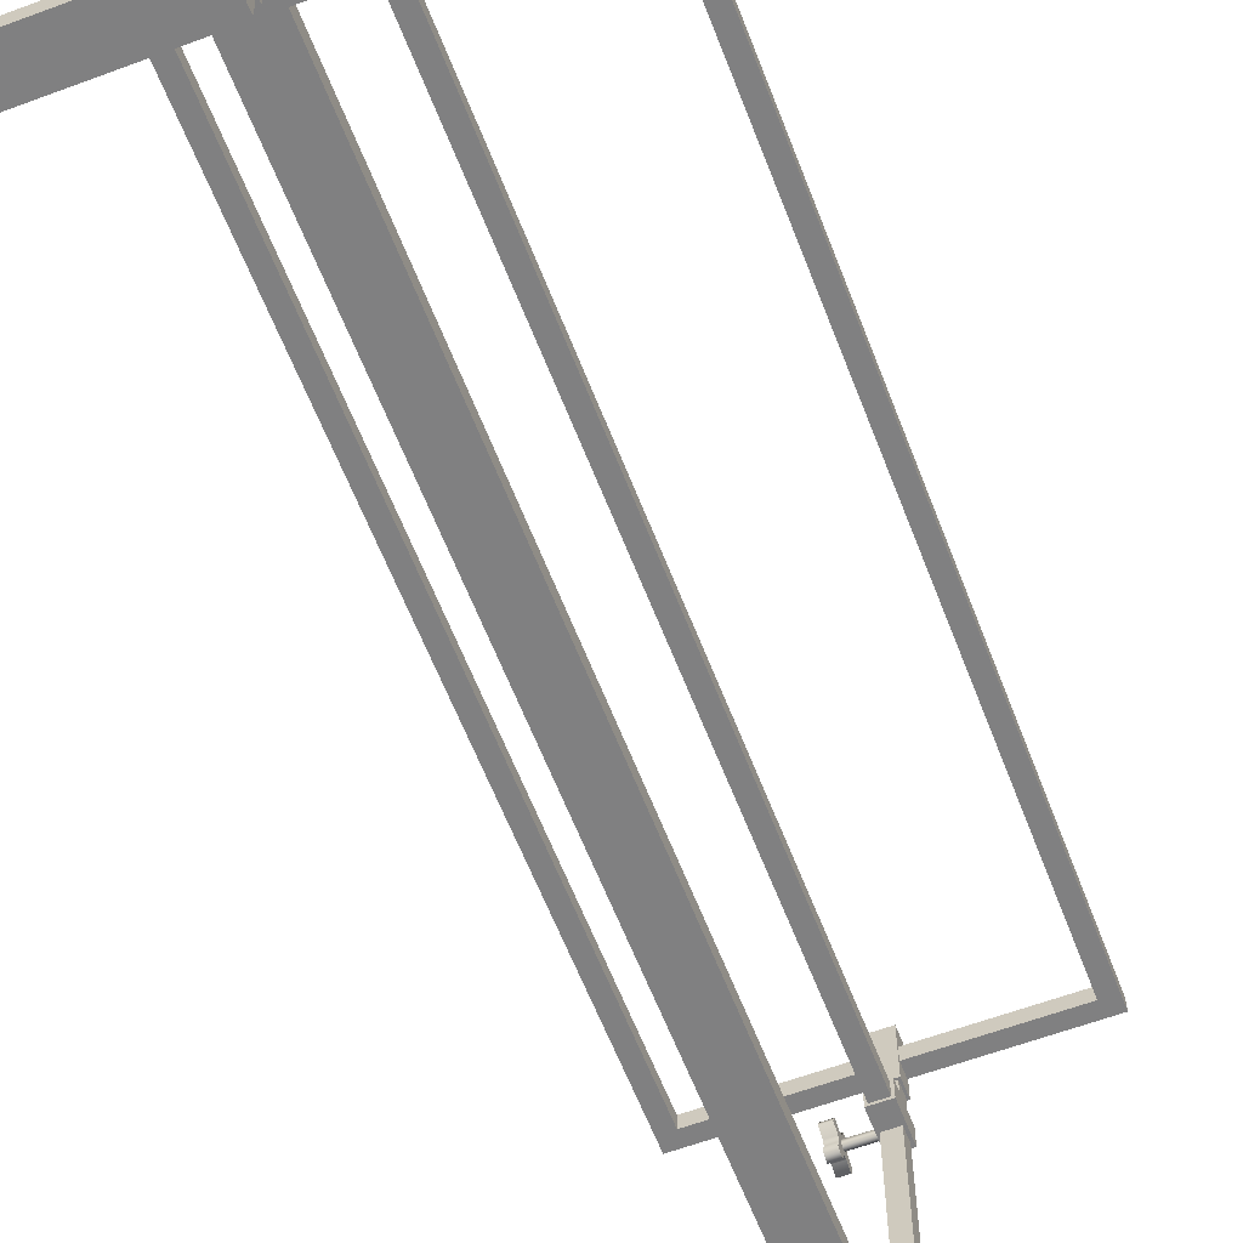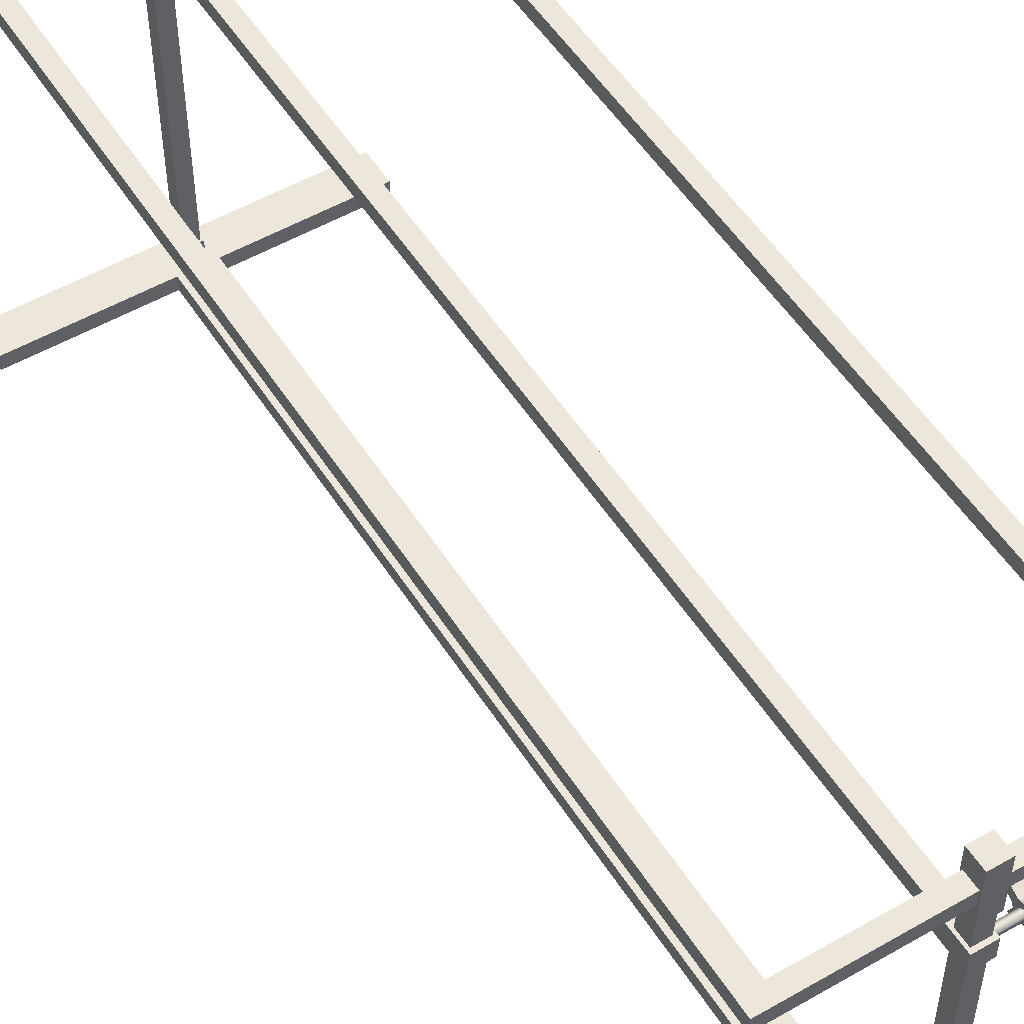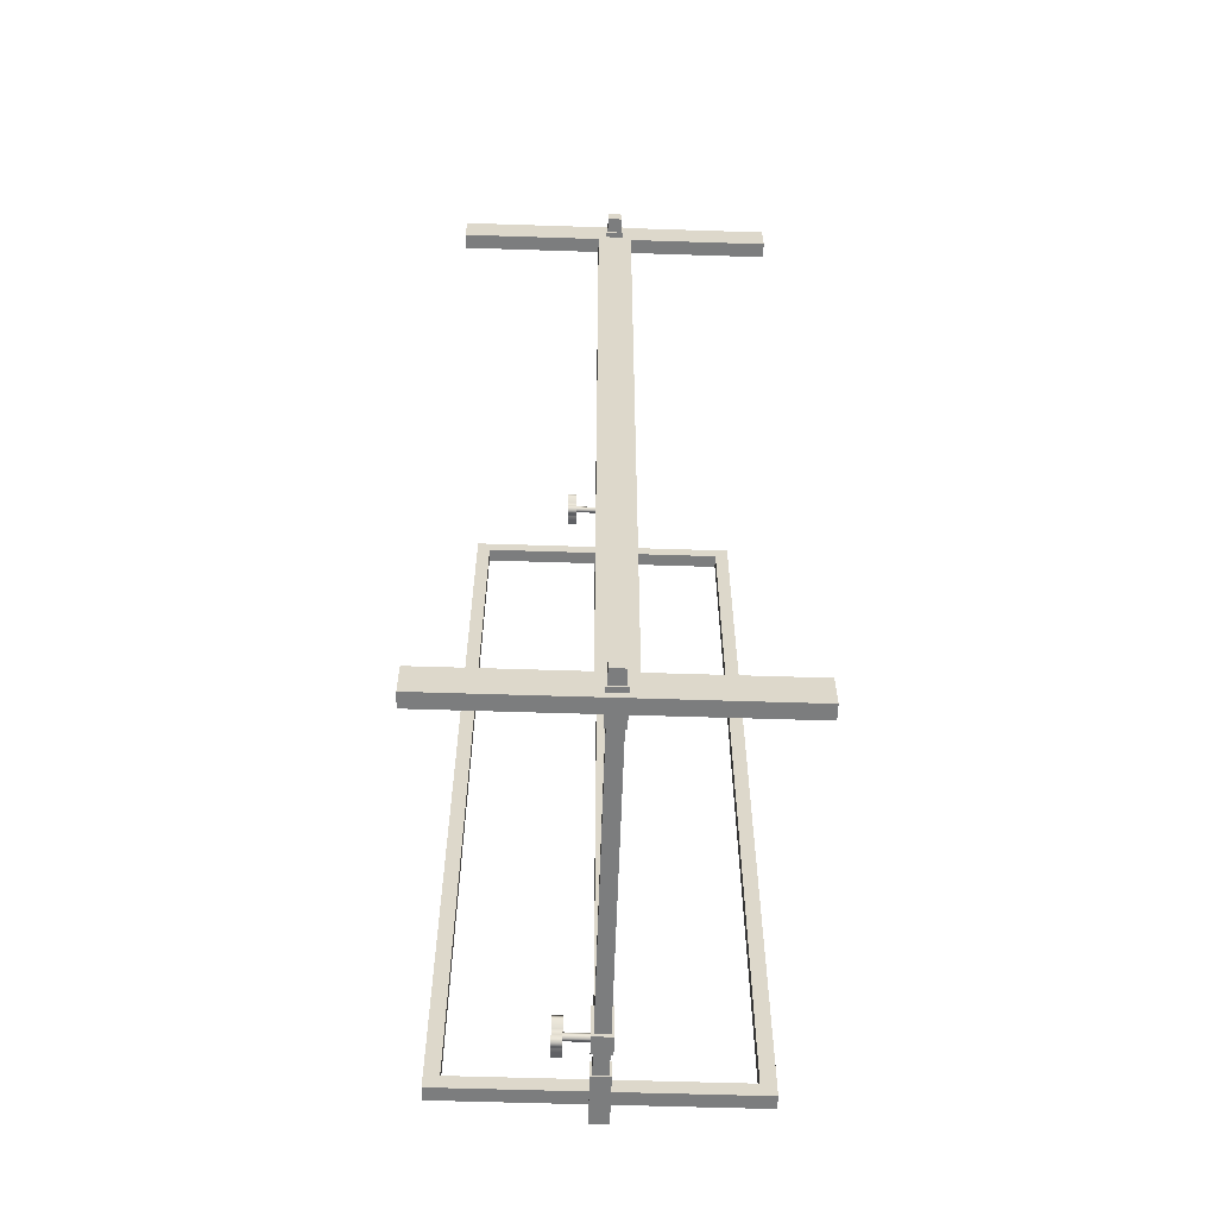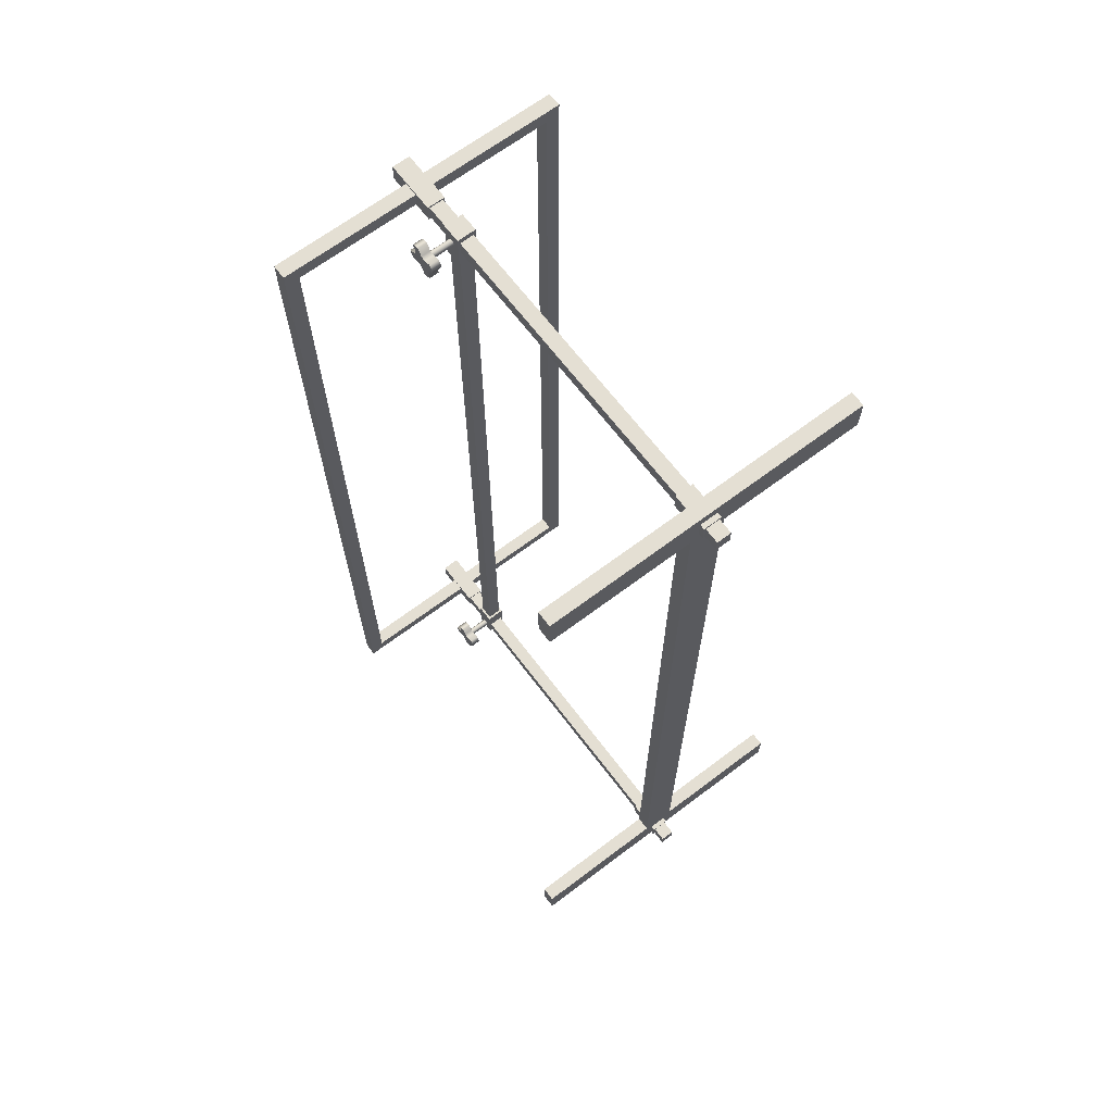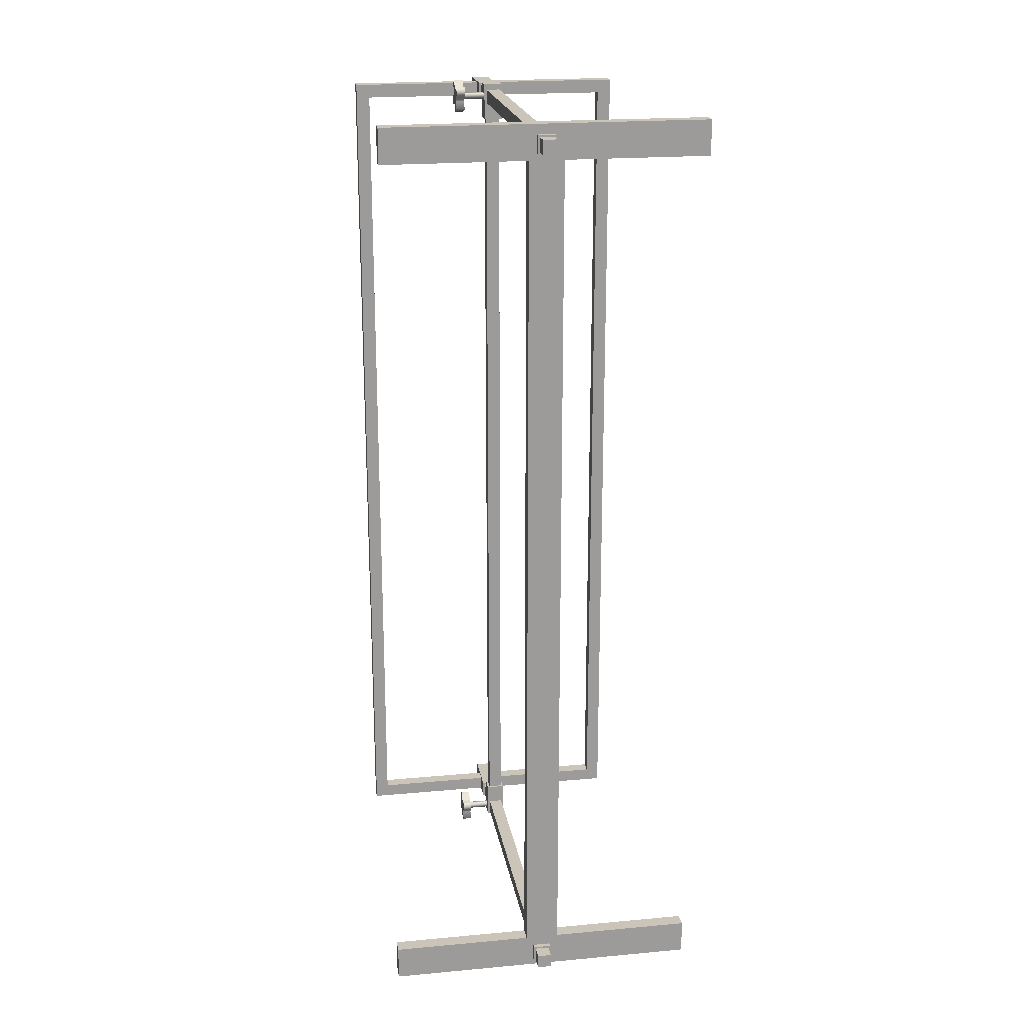
<metadata>
{"format":"obj","ext":"obj","renderer":"f3d","projection":"perspective","resolution":1024,"background":"white","views":[{"elev":-60.2,"azim":20.9,"up":"+Y"},{"elev":52.6,"azim":148.3,"up":"+Y"},{"elev":-59.0,"azim":-1.9,"up":"+Z"},{"elev":66.8,"azim":-37.1,"up":"+Z"},{"elev":20.5,"azim":-9.4,"up":"+Z"}]}
</metadata>
<code>
o Table_Med_Medium
v -0.01888 0.1155 1.195
v -0.01888 0.07625 1.157
v -0.01888 0.1155 1.157
v -0.01888 0.07625 1.195
v 0.01867 0.07625 1.195
v 0.01867 0.07625 1.157
v -0.02377 0.2121 1.2
v -0.02377 0.1155 1.152
v -0.02377 0.2121 1.152
v -0.02377 0.1155 1.2
v 0.02356 0.1155 1.152
v 0.02356 0.2121 1.152
v 0.02356 0.1155 1.2
v 0.02356 0.2121 1.2
v 0.01867 0.1155 1.157
v 0.01867 0.1155 1.195
v -0.02377 1.252 1.152
v -0.02377 1.113 1.2
v -0.02377 1.113 1.152
v -0.02377 1.252 1.2
v 0.02356 1.252 1.152
v 0.02356 1.113 1.152
v 0.02356 1.252 1.2
v 0.02356 1.113 1.2
v -0.01888 1.113 1.195
v -0.01888 0.2121 1.157
v -0.01888 1.113 1.157
v -0.01888 0.2121 1.195
v 0.01867 0.2121 1.157
v 0.01867 1.113 1.157
v 0.01867 0.2121 1.195
v 0.01867 1.113 1.195
v -0.04416 0.1675 1.135
v 0.04699 0.1285 1.135
v -0.04416 0.1285 1.135
v 0.04699 0.1675 1.135
v 0.04699 0.1285 -1.132
v 0.04699 0.1675 -1.132
v 0.4238 0.1285 1.135
v -0.4209 0.1285 1.226
v 0.4238 0.1285 1.226
v -0.4209 0.1285 1.135
v 0.4238 0.1675 1.226
v 0.4238 0.1675 1.135
v -0.4209 0.1675 1.135
v -0.4209 0.1675 1.226
v -0.04416 0.1285 -1.132
v -0.04416 0.1675 -1.132
v -0.01888 0.1155 -1.162
v -0.01888 0.07625 -1.2
v -0.01888 0.1155 -1.2
v -0.01888 0.07625 -1.162
v 0.01867 0.07625 -1.162
v 0.01867 0.07625 -1.2
v -0.02377 0.2121 -1.157
v -0.02377 0.1155 -1.205
v -0.02377 0.2121 -1.205
v -0.02377 0.1155 -1.157
v 0.02356 0.1155 -1.205
v 0.02356 0.2121 -1.205
v 0.02356 0.1155 -1.157
v 0.02356 0.2121 -1.157
v 0.01867 0.1155 -1.2
v 0.01867 0.1155 -1.162
v -0.02377 1.252 -1.205
v -0.02377 1.113 -1.157
v -0.02377 1.113 -1.205
v -0.02377 1.252 -1.157
v 0.02356 1.252 -1.205
v 0.02356 1.113 -1.205
v 0.02356 1.252 -1.157
v 0.02356 1.113 -1.157
v -0.01888 1.113 -1.162
v -0.01888 0.2121 -1.2
v -0.01888 1.113 -1.2
v -0.01888 0.2121 -1.162
v 0.01867 0.2121 -1.2
v 0.01867 1.113 -1.2
v 0.01867 0.2121 -1.162
v 0.01867 1.113 -1.162
v 0.4238 0.1285 -1.222
v -0.4209 0.1285 -1.131
v 0.4238 0.1285 -1.131
v -0.4209 0.1285 -1.222
v 0.4238 0.1675 -1.131
v 0.4238 0.1675 -1.222
v -0.4209 0.1675 -1.222
v -0.4209 0.1675 -1.131
v -0.02515 1.046 1.21
v 0.02513 0.9961 1.21
v -0.02515 0.9961 1.21
v 0.02513 1.046 1.21
v 0.02513 0.9961 1.11
v -0.02515 0.9961 1.11
v 0.02513 1.046 1.11
v -0.02515 1.046 1.11
v 0.02513 0.9961 -1.209
v -0.02515 1.046 -1.209
v -0.02515 0.9961 -1.209
v 0.02513 1.046 -1.209
v 0.02513 0.9961 -1.109
v -0.02515 0.9961 -1.109
v 0.02513 1.046 -1.109
v -0.02515 1.046 -1.109
v -0.01878 1.002 1.11
v 0.01876 1.002 -1.109
v -0.01878 1.002 -1.109
v 0.01876 1.002 1.11
v 0.01876 1.04 -1.109
v 0.01876 1.04 1.11
v -0.01878 1.04 -1.109
v -0.01878 1.04 1.11
v -0.1096 1.04 1.189
v -0.08464 1.05 1.209
v -0.1096 1.05 1.209
v -0.08464 1.04 1.189
v -0.1096 1.043 1.183
v -0.08464 1.043 1.183
v -0.08464 1.045 1.177
v -0.1096 1.045 1.177
v -0.08464 1.065 1.167
v -0.1096 1.065 1.167
v -0.1096 1.04 1.216
v -0.1096 1.019 1.199
v -0.1096 1.029 1.219
v -0.1096 1.013 1.197
v -0.1096 1.029 1.153
v -0.1096 1.035 1.156
v -0.1096 1.062 1.156
v -0.1096 1.055 1.146
v -0.1096 0.9989 1.167
v -0.1096 1.023 1.152
v -0.1096 0.9975 1.173
v -0.1096 1.002 1.162
v -0.1096 1.008 1.194
v -0.1096 1.002 1.135
v -0.1096 1.013 1.131
v -0.1096 0.9923 1.141
v -0.1096 0.9805 1.194
v -0.1096 0.9868 1.204
v -0.1096 0.977 1.183
v -0.08464 1.04 1.216
v -0.08464 1.029 1.219
v -0.08464 1.019 1.199
v -0.08464 1.013 1.197
v -0.08464 0.9989 1.167
v -0.08464 0.9975 1.173
v -0.08464 1.008 1.194
v -0.08464 0.9805 1.194
v -0.08464 0.9868 1.204
v -0.08464 0.977 1.183
v -0.08464 1.029 1.153
v -0.08464 1.023 1.152
v -0.08464 1.035 1.156
v -0.08464 1.002 1.162
v -0.08464 1.002 1.135
v -0.08464 0.9923 1.141
v -0.08464 1.013 1.131
v -0.08464 1.062 1.156
v -0.08464 1.055 1.146
v -0.08632 1.011 1.174
v 0.001886 1.017 1.166
v -0.08632 1.017 1.166
v 0.001886 1.011 1.174
v -0.08632 1.015 1.183
v 0.001886 1.015 1.183
v -0.08632 1.025 1.184
v 0.001886 1.025 1.184
v -0.08632 1.031 1.176
v 0.001886 1.031 1.176
v -0.08632 1.027 1.167
v 0.001886 1.027 1.167
v -0.1096 1.04 -1.17
v -0.08464 1.05 -1.15
v -0.1096 1.05 -1.15
v -0.08464 1.04 -1.17
v -0.1096 1.043 -1.176
v -0.08464 1.043 -1.176
v -0.08464 1.045 -1.182
v -0.1096 1.045 -1.182
v -0.08464 1.065 -1.192
v -0.1096 1.065 -1.192
v -0.1096 1.04 -1.143
v -0.1096 1.019 -1.16
v -0.1096 1.029 -1.14
v -0.1096 1.013 -1.162
v -0.1096 1.029 -1.206
v -0.1096 1.035 -1.203
v -0.1096 1.062 -1.203
v -0.1096 1.055 -1.213
v -0.1096 0.9989 -1.192
v -0.1096 1.023 -1.207
v -0.1096 0.9975 -1.186
v -0.1096 1.002 -1.197
v -0.1096 1.008 -1.165
v -0.1096 1.002 -1.224
v -0.1096 1.013 -1.228
v -0.1096 0.9923 -1.218
v -0.1096 0.9805 -1.165
v -0.1096 0.9868 -1.155
v -0.1096 0.977 -1.176
v -0.08464 1.04 -1.143
v -0.08464 1.029 -1.14
v -0.08464 1.019 -1.16
v -0.08464 1.013 -1.162
v -0.08464 0.9989 -1.192
v -0.08464 0.9975 -1.186
v -0.08464 1.008 -1.165
v -0.08464 0.9805 -1.165
v -0.08464 0.9868 -1.155
v -0.08464 0.977 -1.176
v -0.08464 1.029 -1.206
v -0.08464 1.023 -1.207
v -0.08464 1.035 -1.203
v -0.08464 1.002 -1.197
v -0.08464 1.002 -1.224
v -0.08464 0.9923 -1.218
v -0.08464 1.013 -1.228
v -0.08464 1.062 -1.203
v -0.08464 1.055 -1.213
v -0.08632 1.011 -1.185
v 0.001886 1.017 -1.193
v -0.08632 1.017 -1.193
v 0.001886 1.011 -1.185
v -0.08632 1.015 -1.176
v 0.001886 1.015 -1.176
v -0.08632 1.025 -1.175
v 0.001886 1.025 -1.175
v -0.08632 1.031 -1.183
v 0.001886 1.031 -1.183
v -0.08632 1.027 -1.192
v 0.001886 1.027 -1.192
v 0.3477 1.199 1.195
v 0.3853 1.161 1.195
v 0.3477 1.161 1.195
v 0.3853 1.199 1.195
v 0.3477 1.199 1.195
v 0.3477 1.161 1.157
v 0.3477 1.161 1.195
v 0.3477 1.199 1.157
v -0.3479 1.161 1.195
v -0.3479 1.199 1.195
v -0.3479 1.161 1.157
v -0.3479 1.199 1.157
v 0.3477 1.161 -1.2
v 0.3853 1.161 -1.2
v 0.3853 1.199 -1.2
v 0.3477 1.199 -1.2
v 0.3477 1.199 -1.162
v 0.3477 1.161 -1.2
v 0.3477 1.161 -1.162
v 0.3477 1.199 -1.2
v -0.3479 1.161 -1.162
v -0.3479 1.199 -1.162
v -0.3479 1.161 -1.2
v -0.3479 1.199 -1.2
v -0.3855 1.199 1.195
v -0.3479 1.161 1.195
v -0.3855 1.161 1.195
v -0.3479 1.199 1.195
v -0.3855 1.161 -1.2
v -0.3855 1.199 -1.2
f 1 3 2
f 2 4 1
f 2 6 5
f 5 4 2
f 7 9 8
f 8 10 7
f 9 12 11
f 11 8 9
f 12 14 13
f 13 11 12
f 14 7 10
f 10 13 14
f 15 6 2
f 2 3 15
f 16 5 6
f 6 15 16
f 1 4 5
f 5 16 1
f 17 19 18
f 18 20 17
f 21 22 19
f 19 17 21
f 23 24 22
f 22 21 23
f 20 18 24
f 24 23 20
f 25 27 26
f 26 28 25
f 27 30 29
f 29 26 27
f 30 32 31
f 31 29 30
f 32 25 28
f 28 31 32
f 17 20 23
f 23 21 17
f 33 35 34
f 34 36 33
f 36 34 37
f 37 38 36
f 39 41 40
f 40 42 39
f 43 41 39
f 39 44 43
f 44 39 42
f 42 45 44
f 45 42 40
f 40 46 45
f 46 43 44
f 44 45 46
f 40 41 43
f 43 46 40
f 37 34 35
f 35 47 37
f 37 47 48
f 48 38 37
f 38 48 33
f 33 36 38
f 48 47 35
f 35 33 48
f 49 51 50
f 50 52 49
f 50 54 53
f 53 52 50
f 55 57 56
f 56 58 55
f 57 60 59
f 59 56 57
f 60 62 61
f 61 59 60
f 62 55 58
f 58 61 62
f 63 54 50
f 50 51 63
f 64 53 54
f 54 63 64
f 49 52 53
f 53 64 49
f 65 67 66
f 66 68 65
f 69 70 67
f 67 65 69
f 71 72 70
f 70 69 71
f 68 66 72
f 72 71 68
f 73 75 74
f 74 76 73
f 75 78 77
f 77 74 75
f 78 80 79
f 79 77 78
f 80 73 76
f 76 79 80
f 65 68 71
f 71 69 65
f 81 83 82
f 82 84 81
f 85 83 81
f 81 86 85
f 86 81 84
f 84 87 86
f 87 84 82
f 82 88 87
f 88 85 86
f 86 87 88
f 82 83 85
f 85 88 82
f 89 91 90
f 90 92 89
f 91 94 93
f 93 90 91
f 90 93 95
f 95 92 90
f 95 96 89
f 89 92 95
f 96 94 91
f 91 89 96
f 97 99 98
f 98 100 97
f 99 97 101
f 101 102 99
f 97 100 103
f 103 101 97
f 100 98 104
f 104 103 100
f 98 99 102
f 102 104 98
f 105 107 106
f 106 108 105
f 108 106 109
f 109 110 108
f 110 109 111
f 111 112 110
f 112 111 107
f 107 105 112
f 94 105 108
f 108 93 94
f 93 108 110
f 110 95 93
f 95 110 112
f 112 96 95
f 96 112 105
f 105 94 96
f 107 102 101
f 101 106 107
f 106 101 103
f 103 109 106
f 109 103 104
f 104 111 109
f 111 104 102
f 102 107 111
f 113 115 114
f 114 116 113
f 117 113 116
f 116 118 117
f 117 118 119
f 119 120 117
f 120 119 121
f 121 122 120
f 123 115 113
f 123 113 124
f 123 124 125
f 124 113 117
f 117 126 124
f 126 117 127
f 127 117 120
f 120 128 127
f 129 128 120
f 129 120 122
f 129 130 128
f 127 131 126
f 131 127 132
f 126 131 133
f 132 134 131
f 133 135 126
f 136 134 132
f 136 132 137
f 136 138 134
f 139 135 133
f 139 140 135
f 139 133 141
f 142 114 115
f 115 123 142
f 142 123 125
f 125 143 142
f 116 114 142
f 144 116 142
f 144 142 143
f 116 144 145
f 145 118 116
f 118 145 146
f 147 146 145
f 145 148 147
f 148 149 147
f 148 150 149
f 147 149 151
f 146 152 118
f 153 152 146
f 118 152 154
f 146 155 153
f 154 119 118
f 155 156 153
f 155 157 156
f 153 156 158
f 119 154 159
f 119 159 121
f 154 160 159
f 122 121 159
f 159 129 122
f 130 129 159
f 159 160 130
f 124 144 143
f 143 125 124
f 144 124 126
f 126 145 144
f 148 145 126
f 126 135 148
f 150 148 135
f 135 140 150
f 149 150 140
f 140 139 149
f 149 139 141
f 141 151 149
f 153 132 127
f 127 152 153
f 154 152 127
f 127 128 154
f 160 154 128
f 128 130 160
f 137 158 156
f 156 136 137
f 138 136 156
f 156 157 138
f 132 153 158
f 158 137 132
f 131 134 155
f 155 146 131
f 131 146 147
f 147 133 131
f 133 147 151
f 151 141 133
f 157 155 134
f 134 138 157
f 161 163 162
f 162 164 161
f 165 161 164
f 164 166 165
f 167 165 166
f 166 168 167
f 169 167 168
f 168 170 169
f 171 169 170
f 170 172 171
f 163 171 172
f 172 162 163
f 173 175 174
f 174 176 173
f 177 173 176
f 176 178 177
f 177 178 179
f 179 180 177
f 180 179 181
f 181 182 180
f 183 175 173
f 183 173 184
f 183 184 185
f 184 173 177
f 177 186 184
f 186 177 187
f 187 177 180
f 180 188 187
f 189 188 180
f 189 180 182
f 189 190 188
f 187 191 186
f 191 187 192
f 186 191 193
f 192 194 191
f 193 195 186
f 196 194 192
f 196 192 197
f 196 198 194
f 199 195 193
f 199 200 195
f 199 193 201
f 202 174 175
f 175 183 202
f 202 183 185
f 185 203 202
f 176 174 202
f 204 176 202
f 204 202 203
f 176 204 205
f 205 178 176
f 178 205 206
f 207 206 205
f 205 208 207
f 208 209 207
f 208 210 209
f 207 209 211
f 206 212 178
f 213 212 206
f 178 212 214
f 206 215 213
f 214 179 178
f 215 216 213
f 215 217 216
f 213 216 218
f 179 214 219
f 179 219 181
f 214 220 219
f 182 181 219
f 219 189 182
f 190 189 219
f 219 220 190
f 184 204 203
f 203 185 184
f 204 184 186
f 186 205 204
f 208 205 186
f 186 195 208
f 210 208 195
f 195 200 210
f 209 210 200
f 200 199 209
f 209 199 201
f 201 211 209
f 213 192 187
f 187 212 213
f 214 212 187
f 187 188 214
f 220 214 188
f 188 190 220
f 197 218 216
f 216 196 197
f 198 196 216
f 216 217 198
f 192 213 218
f 218 197 192
f 191 194 215
f 215 206 191
f 191 206 207
f 207 193 191
f 193 207 211
f 211 201 193
f 217 215 194
f 194 198 217
f 221 223 222
f 222 224 221
f 225 221 224
f 224 226 225
f 227 225 226
f 226 228 227
f 229 227 228
f 228 230 229
f 231 229 230
f 230 232 231
f 223 231 232
f 232 222 223
f 233 235 234
f 234 236 233
f 237 239 238
f 238 240 237
f 241 239 237
f 237 242 241
f 243 241 242
f 242 244 243
f 241 243 238
f 238 239 241
f 244 240 238
f 238 243 244
f 244 242 237
f 237 240 244
f 245 246 234
f 234 235 245
f 246 247 236
f 236 234 246
f 248 233 236
f 236 247 248
f 245 235 233
f 233 248 245
f 246 245 248
f 248 247 246
f 249 251 250
f 250 252 249
f 253 251 249
f 249 254 253
f 255 253 254
f 254 256 255
f 253 255 250
f 250 251 253
f 256 252 250
f 250 255 256
f 256 254 249
f 249 252 256
f 257 259 258
f 258 260 257
f 261 255 258
f 258 259 261
f 255 256 260
f 260 258 255
f 262 257 260
f 260 256 262
f 261 259 257
f 257 262 261
f 255 261 262
f 262 256 255
f 58 49 64
f 51 49 58
f 64 61 58
f 58 56 51
f 59 61 64
f 63 51 56
f 64 63 59
f 56 59 63
f 10 1 16
f 3 1 10
f 16 13 10
f 10 8 3
f 11 13 16
f 15 3 8
f 16 15 11
f 8 11 15
f 72 80 78
f 78 70 72
f 80 72 66
f 70 78 75
f 66 73 80
f 75 67 70
f 73 66 67
f 67 75 73
f 62 60 77
f 77 79 62
f 74 77 60
f 55 62 79
f 60 57 74
f 79 76 55
f 76 74 57
f 57 55 76
f 25 18 19
f 19 27 25
f 18 25 32
f 27 19 22
f 32 24 18
f 22 30 27
f 24 32 30
f 30 22 24
f 14 12 29
f 29 31 14
f 26 29 12
f 7 14 31
f 12 9 26
f 31 28 7
f 28 26 9
f 9 7 28

</code>
